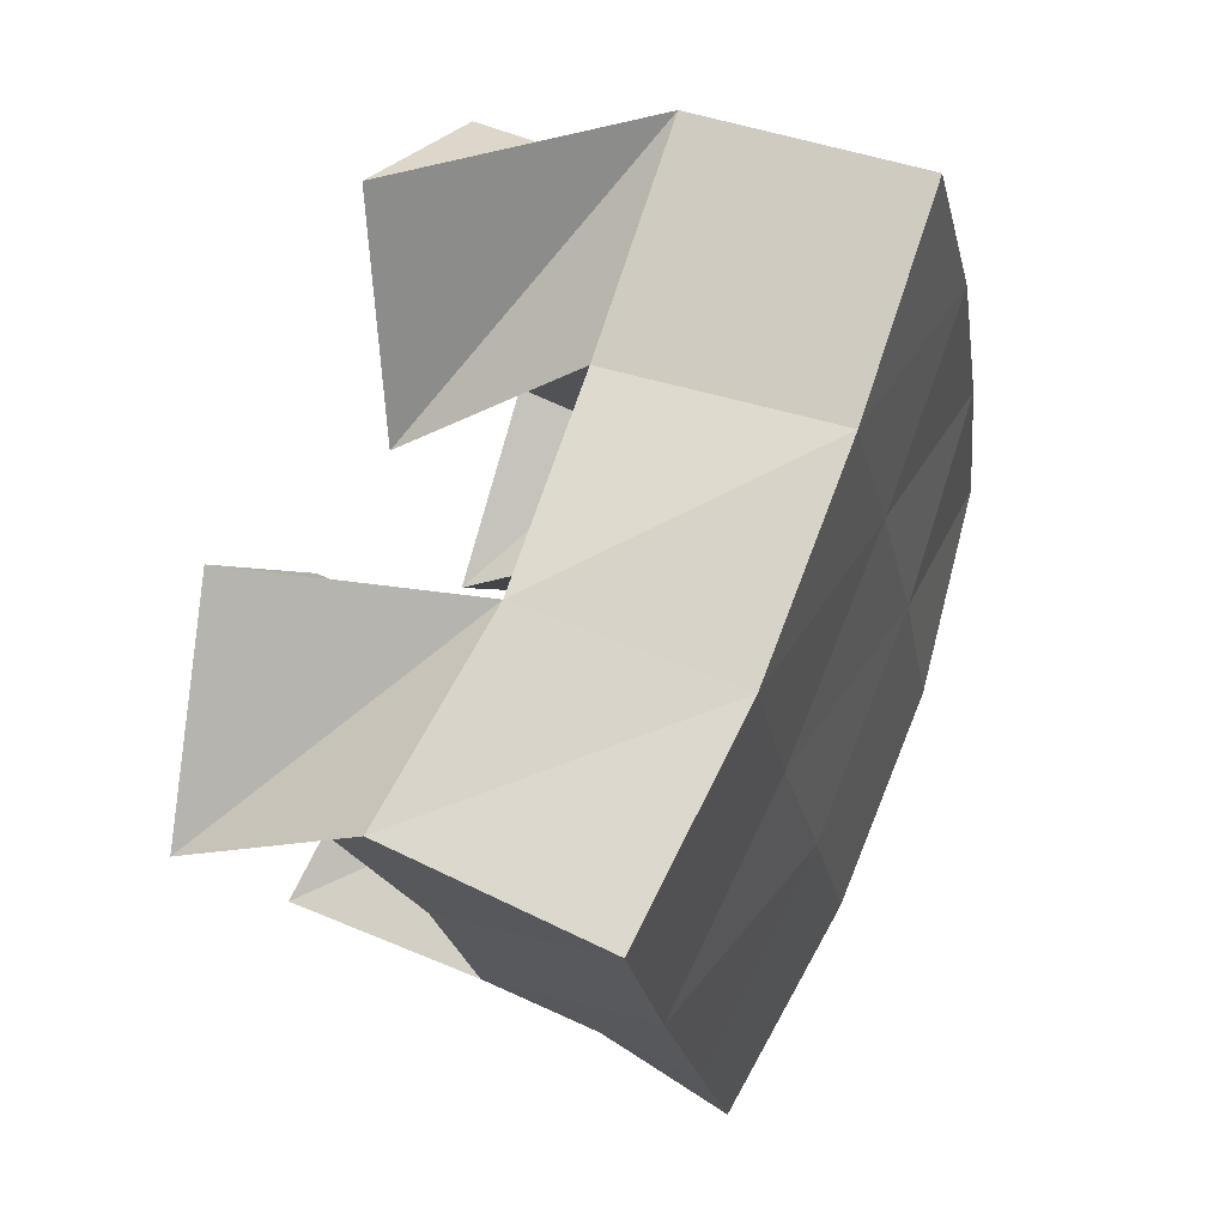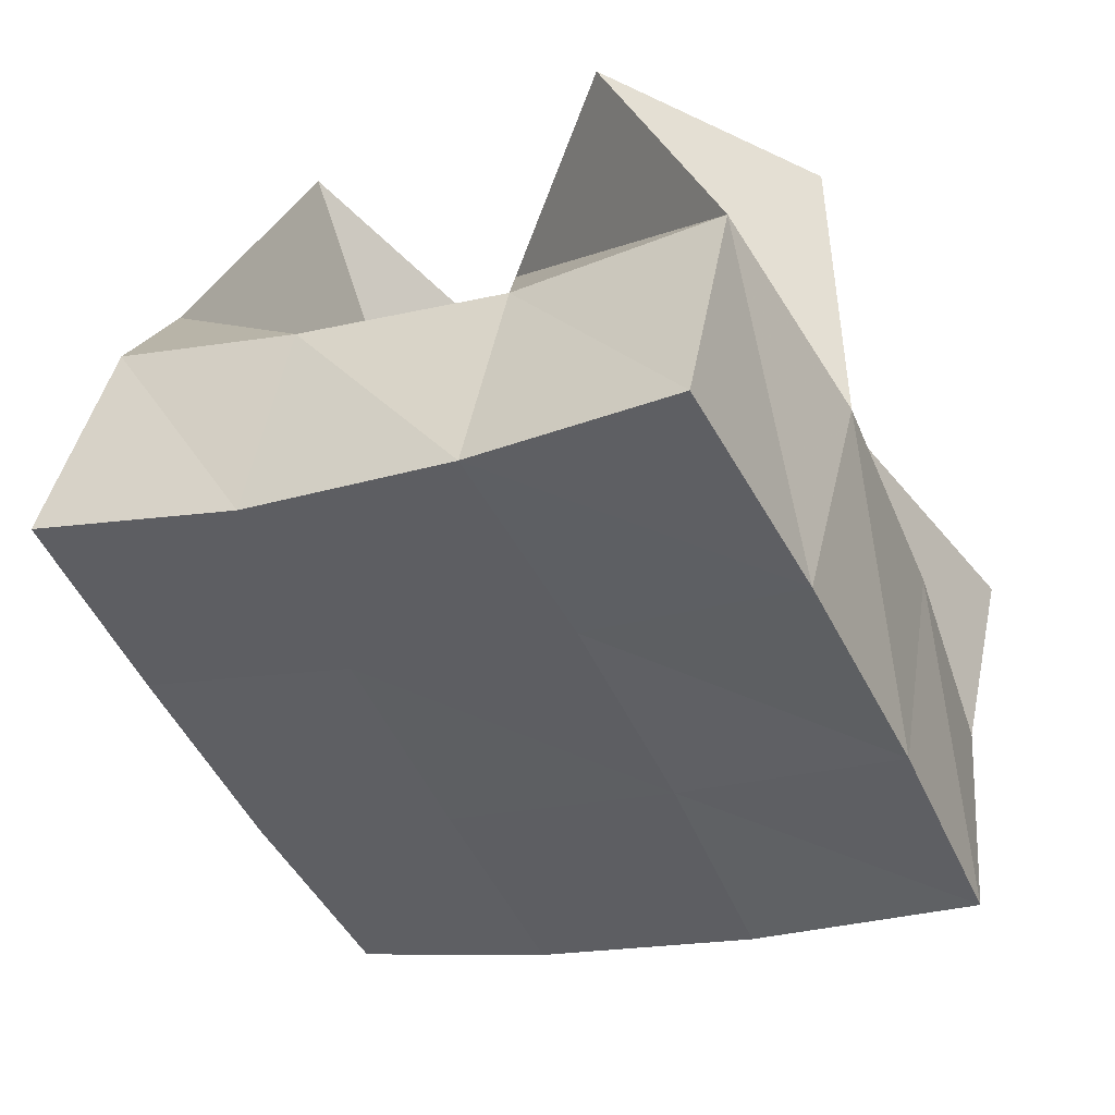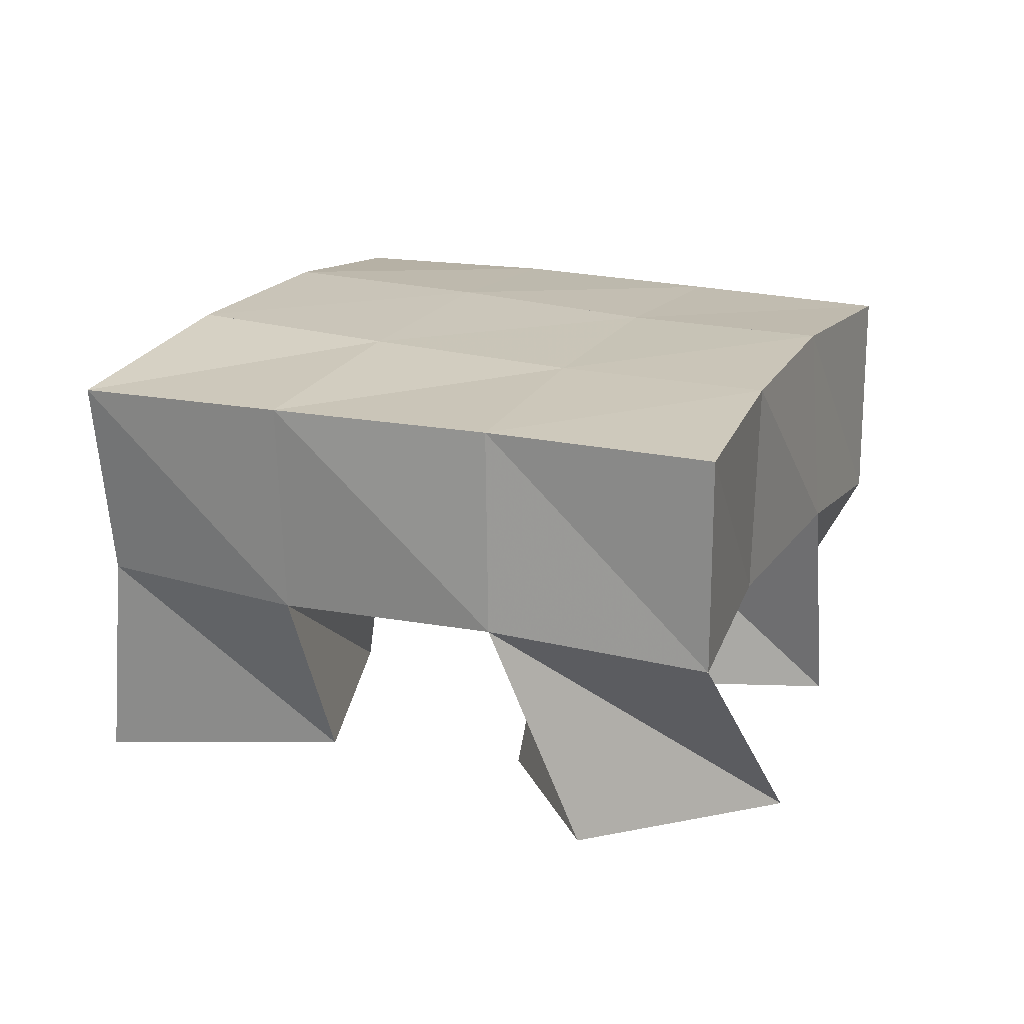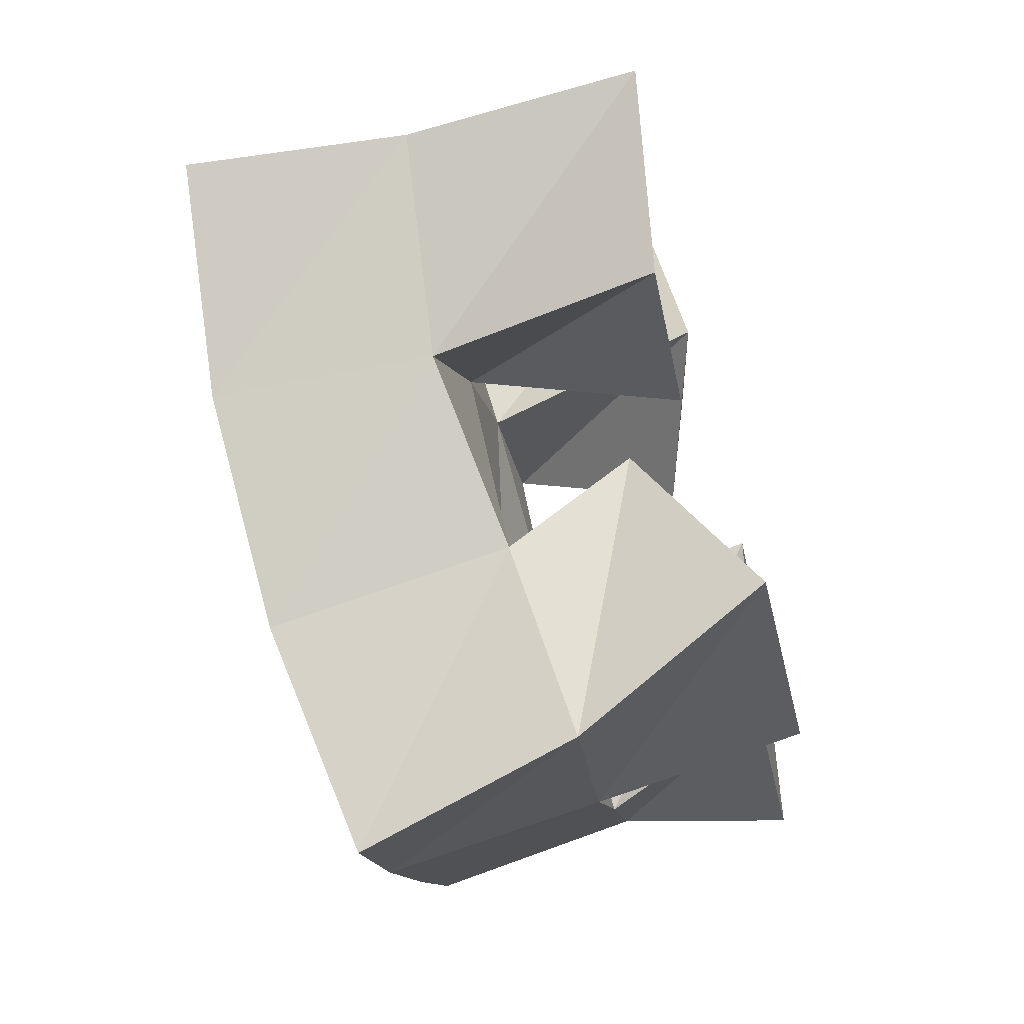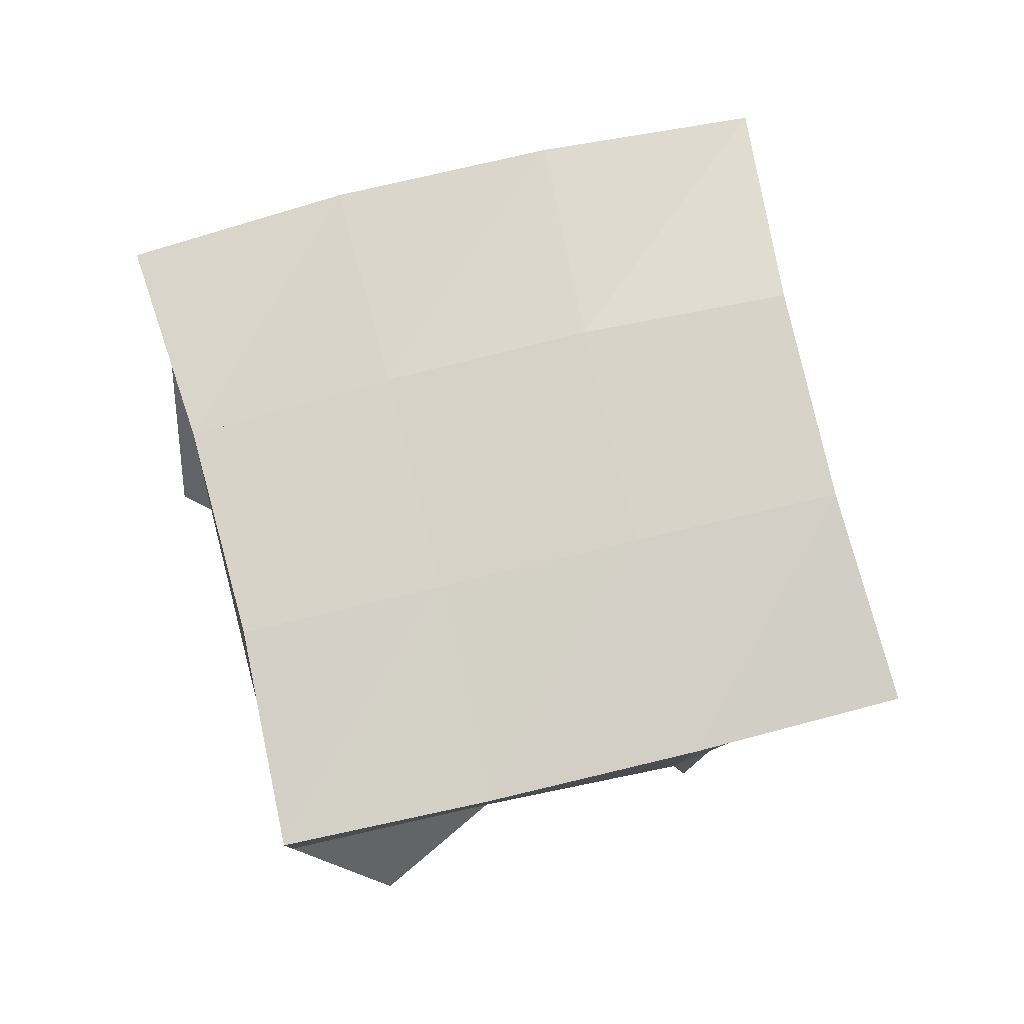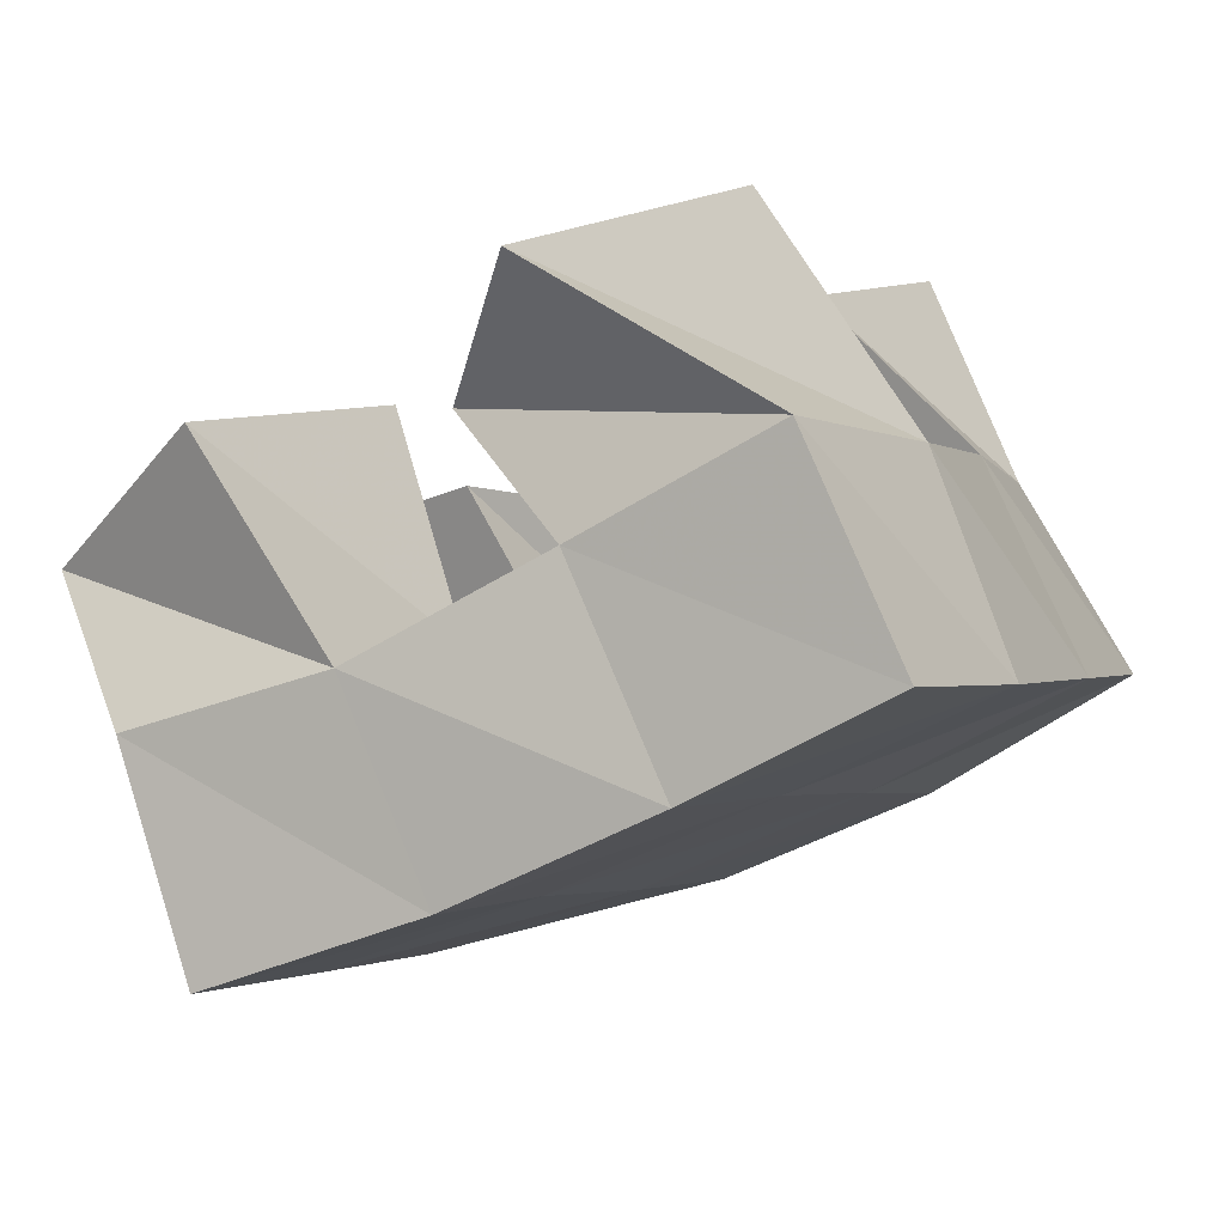
<metadata>
{"format":"obj","ext":"obj","renderer":"f3d","projection":"perspective","resolution":1024,"background":"white","views":[{"elev":47.0,"azim":112.5,"up":"+Z"},{"elev":46.7,"azim":-169.2,"up":"+Z"},{"elev":21.2,"azim":-42.3,"up":"+Y"},{"elev":-76.9,"azim":-75.4,"up":"+Z"},{"elev":75.0,"azim":101.3,"up":"+Y"},{"elev":78.4,"azim":158.1,"up":"+Z"}]}
</metadata>
<code>
v 2.614 0.1 -0.3173
v 2.616 0.1504 -0.3124
v 2.654 0.1067 -0.3386
v 2.66 0.156 -0.3306
v 2.648 0.1068 -0.2687
v 2.631 0.151 -0.2635
v 2.688 0.1071 -0.3041
v 2.676 0.1527 -0.2817
v 2.736 0.1 -0.2563
v 2.741 0.1496 -0.2604
v 2.767 0.1069 -0.2899
v 2.786 0.1459 -0.281
v 2.774 0.1 -0.217
v 2.765 0.1538 -0.2132
v 2.808 0.1066 -0.2571
v 2.807 0.1461 -0.2336
v 2.664 0.1028 -0.197
v 2.65 0.1552 -0.2128
v 2.684 0.1 -0.2401
v 2.695 0.1515 -0.2377
v 2.712 0.1035 -0.1762
v 2.678 0.1511 -0.1704
v 2.727 0.1134 -0.2259
v 2.72 0.1515 -0.1967
v 2.692 0.1212 -0.3322
v 2.701 0.1501 -0.3448
v 2.716 0.1007 -0.3652
v 2.737 0.1449 -0.3702
v 2.727 0.1101 -0.2982
v 2.721 0.1563 -0.3023
v 2.761 0.1 -0.3301
v 2.767 0.1467 -0.3251
v 2.61 0.198 -0.3114
v 2.657 0.2038 -0.3286
v 2.629 0.2004 -0.2635
v 2.676 0.2031 -0.2824
v 2.652 0.2019 -0.2158
v 2.697 0.2021 -0.238
v 2.677 0.2012 -0.17
v 2.72 0.2019 -0.1947
v 2.704 0.2024 -0.3492
v 2.725 0.202 -0.3044
v 2.745 0.2005 -0.2608
v 2.765 0.201 -0.2175
v 2.749 0.194 -0.3726
v 2.771 0.1956 -0.3277
v 2.792 0.1956 -0.282
v 2.811 0.1957 -0.2373
f 1 2 4
f 3 1 4
f 2 6 8
f 4 2 8
f 6 5 7
f 8 6 7
f 5 1 3
f 7 5 3
f 8 7 3
f 4 8 3
f 2 1 5
f 6 2 5
f 9 10 12
f 11 9 12
f 10 14 16
f 12 10 16
f 14 13 15
f 16 14 15
f 13 9 11
f 15 13 11
f 16 15 11
f 12 16 11
f 10 9 13
f 14 10 13
f 17 18 20
f 19 17 20
f 18 22 24
f 20 18 24
f 22 21 23
f 24 22 23
f 21 17 19
f 23 21 19
f 24 23 19
f 20 24 19
f 18 17 21
f 22 18 21
f 25 26 28
f 27 25 28
f 26 30 32
f 28 26 32
f 30 29 31
f 32 30 31
f 29 25 27
f 31 29 27
f 32 31 27
f 28 32 27
f 26 25 29
f 30 26 29
f 2 33 34
f 4 2 34
f 33 35 36
f 34 33 36
f 35 6 8
f 36 35 8
f 6 2 4
f 8 6 4
f 36 8 4
f 34 36 4
f 33 2 6
f 35 33 6
f 6 35 36
f 8 6 36
f 35 37 38
f 36 35 38
f 37 18 20
f 38 37 20
f 18 6 8
f 20 18 8
f 38 20 8
f 36 38 8
f 35 6 18
f 37 35 18
f 18 37 38
f 20 18 38
f 37 39 40
f 38 37 40
f 39 22 24
f 40 39 24
f 22 18 20
f 24 22 20
f 40 24 20
f 38 40 20
f 37 18 22
f 39 37 22
f 4 34 41
f 26 4 41
f 34 36 42
f 41 34 42
f 36 8 30
f 42 36 30
f 8 4 26
f 30 8 26
f 42 30 26
f 41 42 26
f 34 4 8
f 36 34 8
f 8 36 42
f 30 8 42
f 36 38 43
f 42 36 43
f 38 20 10
f 43 38 10
f 20 8 30
f 10 20 30
f 43 10 30
f 42 43 30
f 36 8 20
f 38 36 20
f 20 38 43
f 10 20 43
f 38 40 44
f 43 38 44
f 40 24 14
f 44 40 14
f 24 20 10
f 14 24 10
f 44 14 10
f 43 44 10
f 38 20 24
f 40 38 24
f 26 41 45
f 28 26 45
f 41 42 46
f 45 41 46
f 42 30 32
f 46 42 32
f 30 26 28
f 32 30 28
f 46 32 28
f 45 46 28
f 41 26 30
f 42 41 30
f 30 42 46
f 32 30 46
f 42 43 47
f 46 42 47
f 43 10 12
f 47 43 12
f 10 30 32
f 12 10 32
f 47 12 32
f 46 47 32
f 42 30 10
f 43 42 10
f 10 43 47
f 12 10 47
f 43 44 48
f 47 43 48
f 44 14 16
f 48 44 16
f 14 10 12
f 16 14 12
f 48 16 12
f 47 48 12
f 43 10 14
f 44 43 14

</code>
